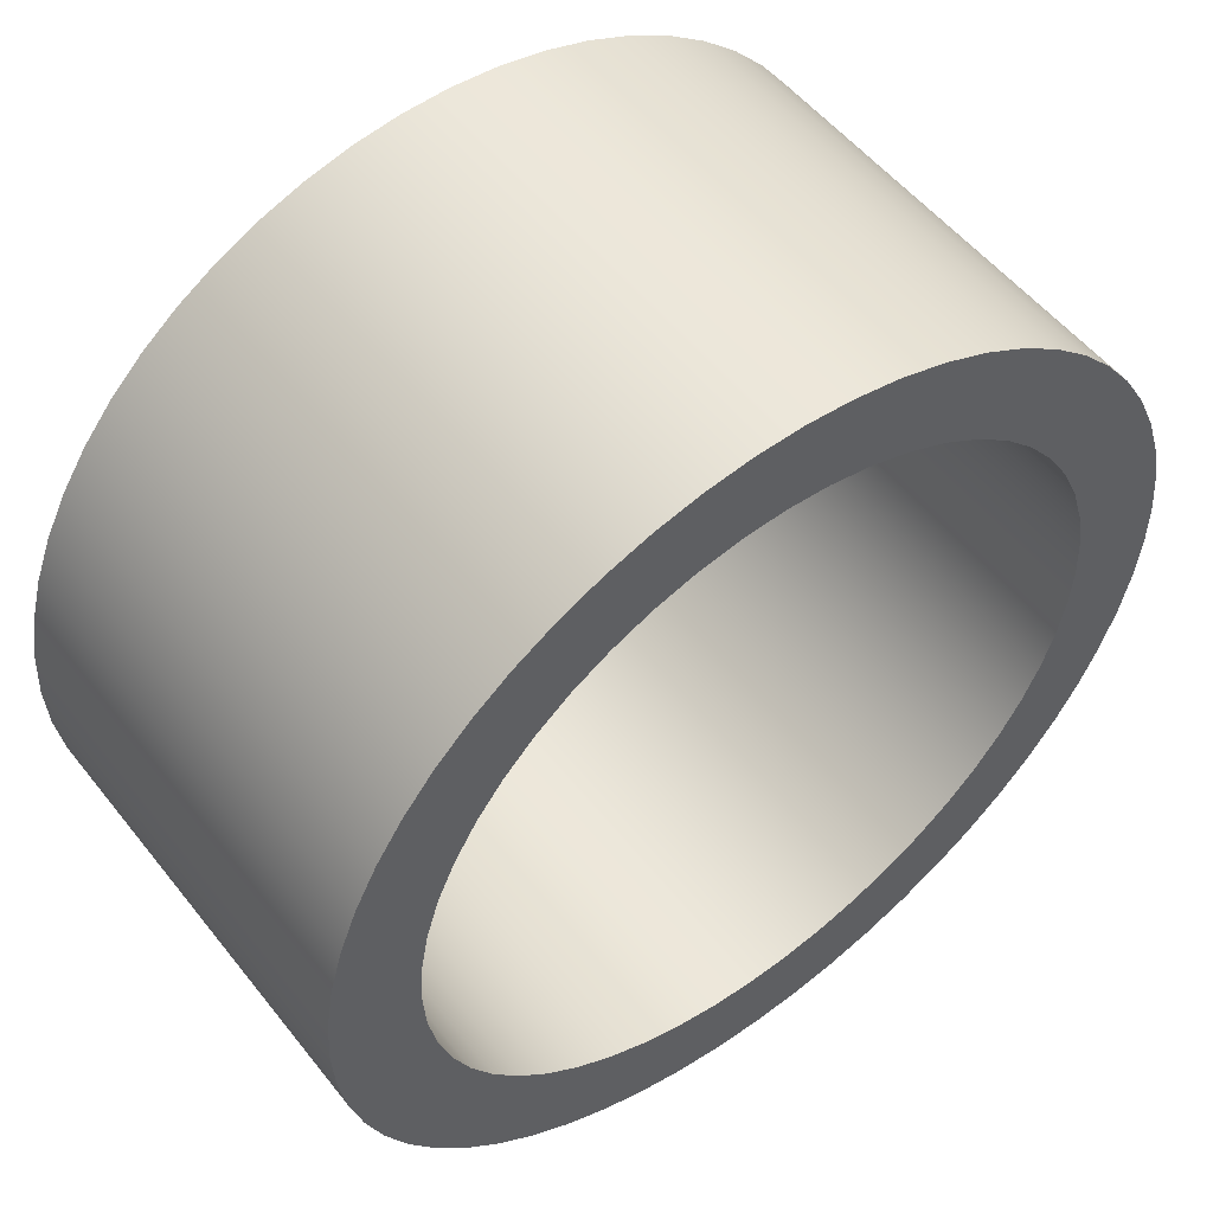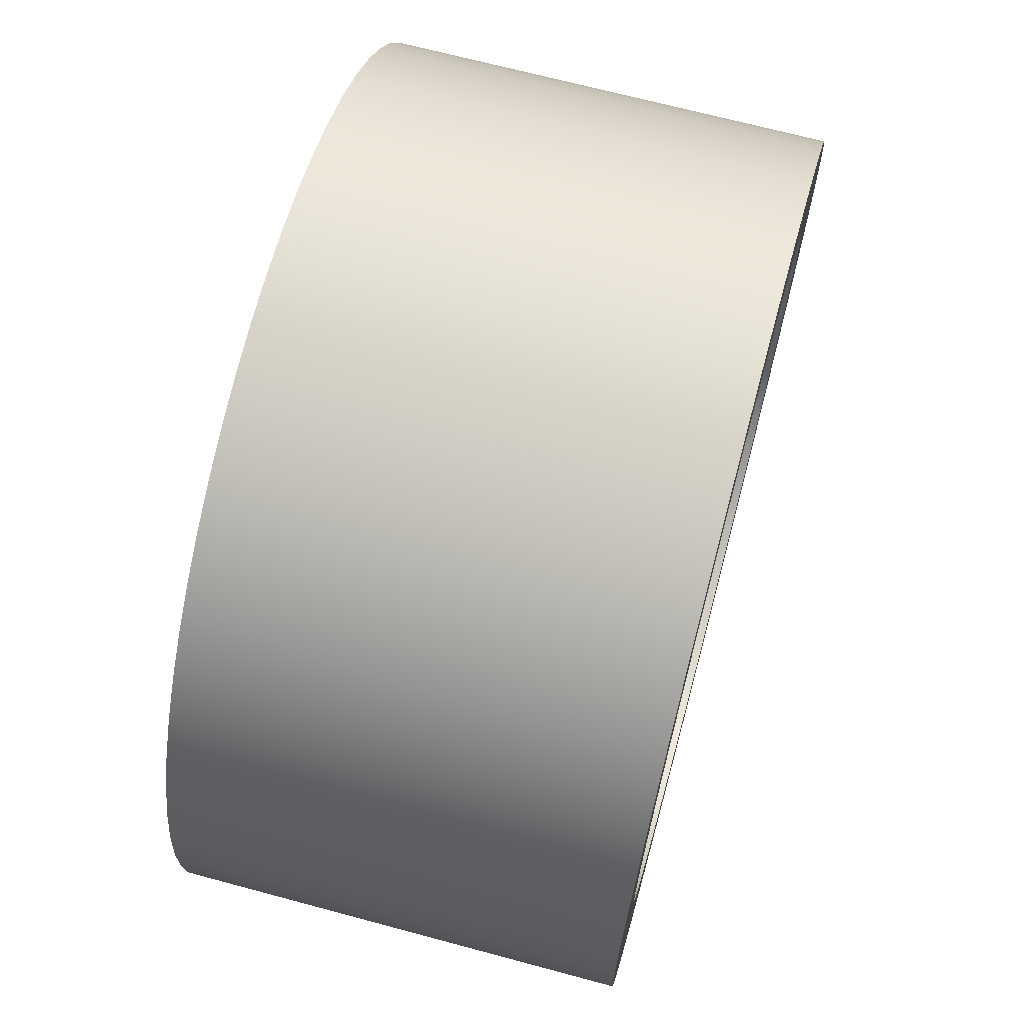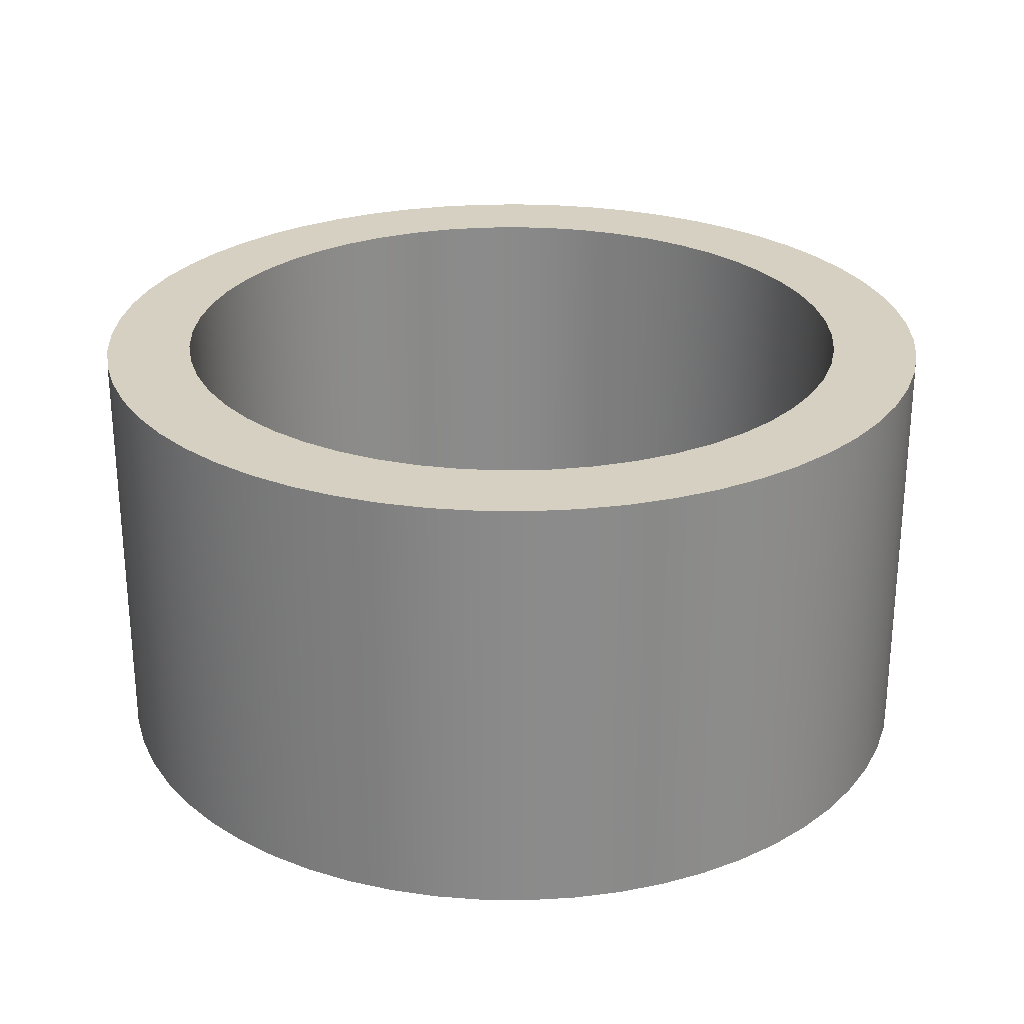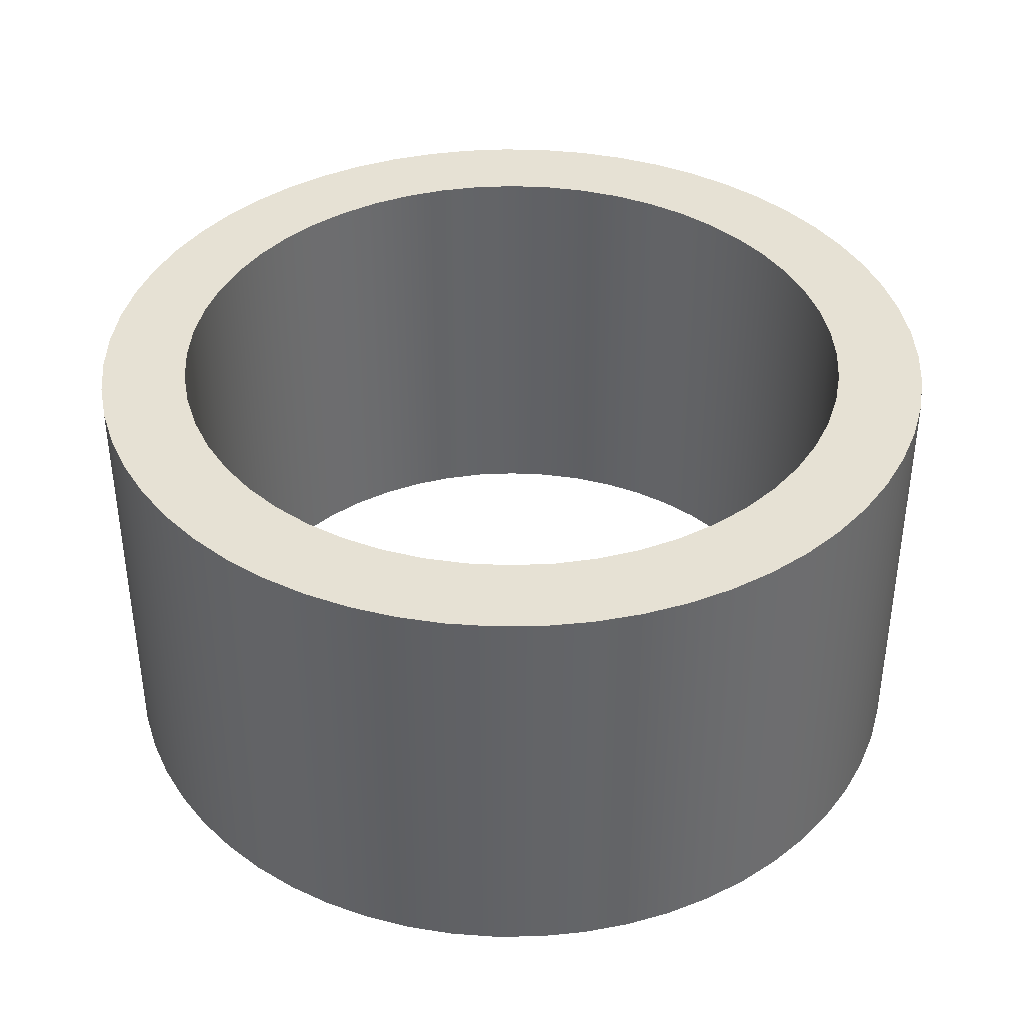
<metadata>
{"format":"obj","ext":"obj","renderer":"f3d","projection":"perspective","resolution":1024,"background":"white","views":[{"elev":53.1,"azim":-37.3,"up":"+Y"},{"elev":68.2,"azim":105.1,"up":"+Y"},{"elev":26.5,"azim":-165.4,"up":"+Z"},{"elev":39.1,"azim":-124.5,"up":"+Z"}]}
</metadata>
<code>
v -4 -4.899e-16 5
v -3.971 -0.4821 5
v -3.884 -0.9573 5
v -3.74 -1.418 5
v -3.542 -1.859 5
v -3.292 -2.272 5
v -2.994 -2.652 5
v -2.652 -2.994 5
v -2.272 -3.292 5
v -1.859 -3.542 5
v -1.418 -3.74 5
v -0.9573 -3.884 5
v -0.4821 -3.971 5
v 2.449e-16 -4 5
v 0.4821 -3.971 5
v 0.9573 -3.884 5
v 1.418 -3.74 5
v 1.859 -3.542 5
v 2.272 -3.292 5
v 2.652 -2.994 5
v 2.994 -2.652 5
v 3.292 -2.272 5
v 3.542 -1.859 5
v 3.74 -1.418 5
v 3.884 -0.9573 5
v 3.971 -0.4821 5
v 4 0 5
v 3.971 0.4821 5
v 3.884 0.9573 5
v 3.74 1.418 5
v 3.542 1.859 5
v 3.292 2.272 5
v 2.994 2.652 5
v 2.652 2.994 5
v 2.272 3.292 5
v 1.859 3.542 5
v 1.418 3.74 5
v 0.9573 3.884 5
v 0.4821 3.971 5
v 2.449e-16 4 5
v -0.4821 3.971 5
v -0.9573 3.884 5
v -1.418 3.74 5
v -1.859 3.542 5
v -2.272 3.292 5
v -2.652 2.994 5
v -2.994 2.652 5
v -3.292 2.272 5
v -3.542 1.859 5
v -3.74 1.418 5
v -3.884 0.9573 5
v -3.971 0.4821 5
v -4 -4.899e-16 0
v -3.971 0.4821 0
v -3.884 0.9573 0
v -3.74 1.418 0
v -3.542 1.859 0
v -3.292 2.272 0
v -2.994 2.652 0
v -2.652 2.994 0
v -2.272 3.292 0
v -1.859 3.542 0
v -1.418 3.74 0
v -0.9573 3.884 0
v -0.4821 3.971 0
v 2.449e-16 4 0
v 0.4821 3.971 0
v 0.9573 3.884 0
v 1.418 3.74 0
v 1.859 3.542 0
v 2.272 3.292 0
v 2.652 2.994 0
v 2.994 2.652 0
v 3.292 2.272 0
v 3.542 1.859 0
v 3.74 1.418 0
v 3.884 0.9573 0
v 3.971 0.4821 0
v 4 0 0
v 3.971 -0.4821 0
v 3.884 -0.9573 0
v 3.74 -1.418 0
v 3.542 -1.859 0
v 3.292 -2.272 0
v 2.994 -2.652 0
v 2.652 -2.994 0
v 2.272 -3.292 0
v 1.859 -3.542 0
v 1.418 -3.74 0
v 0.9573 -3.884 0
v 0.4821 -3.971 0
v 2.449e-16 -4 0
v -0.4821 -3.971 0
v -0.9573 -3.884 0
v -1.418 -3.74 0
v -1.859 -3.542 0
v -2.272 -3.292 0
v -2.652 -2.994 0
v -2.994 -2.652 0
v -3.292 -2.272 0
v -3.542 -1.859 0
v -3.74 -1.418 0
v -3.884 -0.9573 0
v -3.971 -0.4821 0
v -4 -4.899e-16 5
v -4 -4.899e-16 0
v -5 -6.123e-16 5
v -4.972 0.5315 5
v -4.887 1.057 5
v -4.747 1.57 5
v -4.553 2.066 5
v -4.308 2.538 5
v -4.014 2.982 5
v -3.674 3.392 5
v -3.293 3.763 5
v -2.874 4.092 5
v -2.423 4.374 5
v -1.944 4.607 5
v -1.443 4.787 5
v -0.9264 4.913 5
v -0.3989 4.984 5
v 0.1331 4.998 5
v 0.6636 4.956 5
v 1.187 4.857 5
v 1.696 4.704 5
v 2.187 4.497 5
v 2.652 4.239 5
v 3.088 3.933 5
v 3.488 3.582 5
v 3.849 3.191 5
v 4.167 2.764 5
v 4.437 2.305 5
v 4.657 1.821 5
v 4.824 1.316 5
v 4.936 0.7953 5
v 4.993 0.2661 5
v 4.993 -0.2661 5
v 4.936 -0.7953 5
v 4.824 -1.316 5
v 4.657 -1.821 5
v 4.437 -2.305 5
v 4.167 -2.764 5
v 3.849 -3.191 5
v 3.488 -3.582 5
v 3.088 -3.933 5
v 2.652 -4.239 5
v 2.187 -4.497 5
v 1.696 -4.704 5
v 1.187 -4.857 5
v 0.6636 -4.956 5
v 0.1331 -4.998 5
v -0.3989 -4.984 5
v -0.9264 -4.913 5
v -1.443 -4.787 5
v -1.944 -4.607 5
v -2.423 -4.374 5
v -2.874 -4.092 5
v -3.293 -3.763 5
v -3.674 -3.392 5
v -4.014 -2.982 5
v -4.308 -2.538 5
v -4.553 -2.066 5
v -4.747 -1.57 5
v -4.887 -1.057 5
v -4.972 -0.5315 5
v -5 -6.123e-16 0
v -4.972 -0.5315 0
v -4.887 -1.057 0
v -4.747 -1.57 0
v -4.553 -2.066 0
v -4.308 -2.538 0
v -4.014 -2.982 0
v -3.674 -3.392 0
v -3.293 -3.763 0
v -2.874 -4.092 0
v -2.423 -4.374 0
v -1.944 -4.607 0
v -1.443 -4.787 0
v -0.9264 -4.913 0
v -0.3989 -4.984 0
v 0.1331 -4.998 0
v 0.6636 -4.956 0
v 1.187 -4.857 0
v 1.696 -4.704 0
v 2.187 -4.497 0
v 2.652 -4.239 0
v 3.088 -3.933 0
v 3.488 -3.582 0
v 3.849 -3.191 0
v 4.167 -2.764 0
v 4.437 -2.305 0
v 4.657 -1.821 0
v 4.824 -1.316 0
v 4.936 -0.7953 0
v 4.993 -0.2661 0
v 4.993 0.2661 0
v 4.936 0.7953 0
v 4.824 1.316 0
v 4.657 1.821 0
v 4.437 2.305 0
v 4.167 2.764 0
v 3.849 3.191 0
v 3.488 3.582 0
v 3.088 3.933 0
v 2.652 4.239 0
v 2.187 4.497 0
v 1.696 4.704 0
v 1.187 4.857 0
v 0.6636 4.956 0
v 0.1331 4.998 0
v -0.3989 4.984 0
v -0.9264 4.913 0
v -1.443 4.787 0
v -1.944 4.607 0
v -2.423 4.374 0
v -2.874 4.092 0
v -3.293 3.763 0
v -3.674 3.392 0
v -4.014 2.982 0
v -4.308 2.538 0
v -4.553 2.066 0
v -4.747 1.57 0
v -4.887 1.057 0
v -4.972 0.5315 0
v -5 -6.123e-16 0
v -5 -6.123e-16 5
v -4 -4.899e-16 5
v -3.971 0.4821 5
v -3.884 0.9573 5
v -3.74 1.418 5
v -3.542 1.859 5
v -3.292 2.272 5
v -2.994 2.652 5
v -2.652 2.994 5
v -2.272 3.292 5
v -1.859 3.542 5
v -1.418 3.74 5
v -0.9573 3.884 5
v -0.4821 3.971 5
v 2.449e-16 4 5
v 0.4821 3.971 5
v 0.9573 3.884 5
v 1.418 3.74 5
v 1.859 3.542 5
v 2.272 3.292 5
v 2.652 2.994 5
v 2.994 2.652 5
v 3.292 2.272 5
v 3.542 1.859 5
v 3.74 1.418 5
v 3.884 0.9573 5
v 3.971 0.4821 5
v 4 0 5
v 3.971 -0.4821 5
v 3.884 -0.9573 5
v 3.74 -1.418 5
v 3.542 -1.859 5
v 3.292 -2.272 5
v 2.994 -2.652 5
v 2.652 -2.994 5
v 2.272 -3.292 5
v 1.859 -3.542 5
v 1.418 -3.74 5
v 0.9573 -3.884 5
v 0.4821 -3.971 5
v 2.449e-16 -4 5
v -0.4821 -3.971 5
v -0.9573 -3.884 5
v -1.418 -3.74 5
v -1.859 -3.542 5
v -2.272 -3.292 5
v -2.652 -2.994 5
v -2.994 -2.652 5
v -3.292 -2.272 5
v -3.542 -1.859 5
v -3.74 -1.418 5
v -3.884 -0.9573 5
v -3.971 -0.4821 5
v -5 -6.123e-16 5
v -4.972 -0.5315 5
v -4.887 -1.057 5
v -4.747 -1.57 5
v -4.553 -2.066 5
v -4.308 -2.538 5
v -4.014 -2.982 5
v -3.674 -3.392 5
v -3.293 -3.763 5
v -2.874 -4.092 5
v -2.423 -4.374 5
v -1.944 -4.607 5
v -1.443 -4.787 5
v -0.9264 -4.913 5
v -0.3989 -4.984 5
v 0.1331 -4.998 5
v 0.6636 -4.956 5
v 1.187 -4.857 5
v 1.696 -4.704 5
v 2.187 -4.497 5
v 2.652 -4.239 5
v 3.088 -3.933 5
v 3.488 -3.582 5
v 3.849 -3.191 5
v 4.167 -2.764 5
v 4.437 -2.305 5
v 4.657 -1.821 5
v 4.824 -1.316 5
v 4.936 -0.7953 5
v 4.993 -0.2661 5
v 4.993 0.2661 5
v 4.936 0.7953 5
v 4.824 1.316 5
v 4.657 1.821 5
v 4.437 2.305 5
v 4.167 2.764 5
v 3.849 3.191 5
v 3.488 3.582 5
v 3.088 3.933 5
v 2.652 4.239 5
v 2.187 4.497 5
v 1.696 4.704 5
v 1.187 4.857 5
v 0.6636 4.956 5
v 0.1331 4.998 5
v -0.3989 4.984 5
v -0.9264 4.913 5
v -1.443 4.787 5
v -1.944 4.607 5
v -2.423 4.374 5
v -2.874 4.092 5
v -3.293 3.763 5
v -3.674 3.392 5
v -4.014 2.982 5
v -4.308 2.538 5
v -4.553 2.066 5
v -4.747 1.57 5
v -4.887 1.057 5
v -4.972 0.5315 5
v -4 -4.899e-16 0
v -3.971 -0.4821 0
v -3.884 -0.9573 0
v -3.74 -1.418 0
v -3.542 -1.859 0
v -3.292 -2.272 0
v -2.994 -2.652 0
v -2.652 -2.994 0
v -2.272 -3.292 0
v -1.859 -3.542 0
v -1.418 -3.74 0
v -0.9573 -3.884 0
v -0.4821 -3.971 0
v 2.449e-16 -4 0
v 0.4821 -3.971 0
v 0.9573 -3.884 0
v 1.418 -3.74 0
v 1.859 -3.542 0
v 2.272 -3.292 0
v 2.652 -2.994 0
v 2.994 -2.652 0
v 3.292 -2.272 0
v 3.542 -1.859 0
v 3.74 -1.418 0
v 3.884 -0.9573 0
v 3.971 -0.4821 0
v 4 0 0
v 3.971 0.4821 0
v 3.884 0.9573 0
v 3.74 1.418 0
v 3.542 1.859 0
v 3.292 2.272 0
v 2.994 2.652 0
v 2.652 2.994 0
v 2.272 3.292 0
v 1.859 3.542 0
v 1.418 3.74 0
v 0.9573 3.884 0
v 0.4821 3.971 0
v 2.449e-16 4 0
v -0.4821 3.971 0
v -0.9573 3.884 0
v -1.418 3.74 0
v -1.859 3.542 0
v -2.272 3.292 0
v -2.652 2.994 0
v -2.994 2.652 0
v -3.292 2.272 0
v -3.542 1.859 0
v -3.74 1.418 0
v -3.884 0.9573 0
v -3.971 0.4821 0
v -5 -6.123e-16 0
v -4.972 0.5315 0
v -4.887 1.057 0
v -4.747 1.57 0
v -4.553 2.066 0
v -4.308 2.538 0
v -4.014 2.982 0
v -3.674 3.392 0
v -3.293 3.763 0
v -2.874 4.092 0
v -2.423 4.374 0
v -1.944 4.607 0
v -1.443 4.787 0
v -0.9264 4.913 0
v -0.3989 4.984 0
v 0.1331 4.998 0
v 0.6636 4.956 0
v 1.187 4.857 0
v 1.696 4.704 0
v 2.187 4.497 0
v 2.652 4.239 0
v 3.088 3.933 0
v 3.488 3.582 0
v 3.849 3.191 0
v 4.167 2.764 0
v 4.437 2.305 0
v 4.657 1.821 0
v 4.824 1.316 0
v 4.936 0.7953 0
v 4.993 0.2661 0
v 4.993 -0.2661 0
v 4.936 -0.7953 0
v 4.824 -1.316 0
v 4.657 -1.821 0
v 4.437 -2.305 0
v 4.167 -2.764 0
v 3.849 -3.191 0
v 3.488 -3.582 0
v 3.088 -3.933 0
v 2.652 -4.239 0
v 2.187 -4.497 0
v 1.696 -4.704 0
v 1.187 -4.857 0
v 0.6636 -4.956 0
v 0.1331 -4.998 0
v -0.3989 -4.984 0
v -0.9264 -4.913 0
v -1.443 -4.787 0
v -1.944 -4.607 0
v -2.423 -4.374 0
v -2.874 -4.092 0
v -3.293 -3.763 0
v -3.674 -3.392 0
v -4.014 -2.982 0
v -4.308 -2.538 0
v -4.553 -2.066 0
v -4.747 -1.57 0
v -4.887 -1.057 0
v -4.972 -0.5315 0
g d51ed6f6-e29d-11ea-9b4a-54bf646e7e1f
f 2 104 1
f 1 104 106
f 105 53 52
f 52 53 54
f 52 54 51
f 51 54 55
f 51 55 50
f 50 55 56
f 50 56 49
f 49 56 57
f 49 57 48
f 48 57 58
f 48 58 47
f 47 58 59
f 47 59 46
f 46 59 60
f 46 60 45
f 45 60 61
f 45 61 44
f 44 61 62
f 44 62 43
f 43 62 63
f 43 63 42
f 42 63 64
f 42 64 41
f 41 64 65
f 41 65 40
f 40 65 66
f 40 66 39
f 39 66 67
f 39 67 38
f 38 67 68
f 38 68 37
f 37 68 69
f 37 69 36
f 36 69 70
f 36 70 35
f 35 70 71
f 35 71 34
f 34 71 72
f 34 72 33
f 33 72 73
f 33 73 32
f 32 73 74
f 32 74 31
f 31 74 75
f 31 75 30
f 30 75 76
f 30 76 29
f 29 76 77
f 29 77 28
f 28 77 78
f 28 78 27
f 27 78 79
f 27 79 26
f 26 79 80
f 26 80 25
f 25 80 81
f 25 81 24
f 24 81 82
f 24 82 23
f 23 82 83
f 23 83 22
f 22 83 84
f 22 84 21
f 21 84 85
f 21 85 20
f 20 85 86
f 20 86 19
f 19 86 87
f 19 87 18
f 18 87 88
f 18 88 17
f 17 88 89
f 17 89 16
f 16 89 90
f 16 90 15
f 15 90 91
f 15 91 14
f 14 91 92
f 14 92 13
f 13 92 93
f 13 93 12
f 12 93 94
f 12 94 11
f 11 94 95
f 11 95 10
f 10 95 96
f 10 96 9
f 9 96 97
f 9 97 8
f 8 97 98
f 8 98 7
f 7 98 99
f 7 99 6
f 6 99 100
f 6 100 5
f 5 100 101
f 5 101 4
f 4 101 102
f 4 102 3
f 3 102 103
f 3 103 2
f 2 103 104
g d5216e98-e29d-11ea-9b1d-54bf646e7e1f
f 108 224 107
f 107 224 225
f 226 166 165
f 165 166 167
f 165 167 168
f 108 109 224
f 224 109 223
f 223 109 110
f 223 110 222
f 222 110 111
f 222 111 221
f 221 111 112
f 221 112 220
f 220 112 113
f 220 113 219
f 219 113 114
f 219 114 218
f 218 114 115
f 218 115 217
f 217 115 116
f 217 116 216
f 216 116 117
f 216 117 215
f 215 117 118
f 215 118 214
f 214 118 119
f 214 119 213
f 213 119 120
f 213 120 212
f 212 120 121
f 212 121 211
f 211 121 122
f 211 122 210
f 210 122 123
f 210 123 209
f 209 123 124
f 209 124 208
f 208 124 125
f 208 125 207
f 207 125 126
f 207 126 206
f 206 126 127
f 206 127 205
f 205 127 128
f 205 128 204
f 204 128 129
f 204 129 203
f 203 129 130
f 203 130 202
f 202 130 131
f 202 131 201
f 201 131 132
f 201 132 200
f 200 132 133
f 200 133 199
f 199 133 134
f 199 134 198
f 198 134 135
f 198 135 197
f 197 135 136
f 197 136 196
f 196 136 137
f 196 137 195
f 195 137 138
f 195 138 194
f 194 138 139
f 194 139 193
f 193 139 140
f 193 140 192
f 192 140 141
f 192 141 191
f 191 141 142
f 191 142 190
f 190 142 143
f 190 143 189
f 189 143 144
f 189 144 188
f 188 144 145
f 188 145 187
f 187 145 146
f 187 146 186
f 186 146 147
f 186 147 185
f 185 147 148
f 185 148 184
f 184 148 149
f 184 149 183
f 183 149 150
f 183 150 182
f 182 150 151
f 182 151 181
f 181 151 152
f 181 152 180
f 180 152 153
f 180 153 179
f 179 153 154
f 179 154 178
f 178 154 155
f 178 155 177
f 177 155 156
f 177 156 176
f 176 156 157
f 176 157 175
f 175 157 158
f 175 158 174
f 174 158 159
f 174 159 173
f 173 159 160
f 173 160 172
f 172 160 161
f 172 161 171
f 171 161 162
f 171 162 170
f 170 162 163
f 170 163 169
f 169 163 164
f 169 164 168
f 168 164 165
g d524546e-e29d-11ea-a546-54bf646e7e1f
f 228 337 227
f 227 337 279
f 227 279 280
f 337 228 336
f 336 228 229
f 336 229 335
f 335 229 230
f 335 230 334
f 334 230 231
f 334 231 333
f 333 231 232
f 333 232 332
f 332 232 233
f 332 233 331
f 331 233 234
f 331 234 330
f 330 234 329
f 329 234 235
f 329 235 328
f 328 235 236
f 328 236 327
f 327 236 237
f 327 237 326
f 326 237 238
f 326 238 325
f 325 238 239
f 325 239 324
f 324 239 240
f 324 240 323
f 323 240 241
f 323 241 322
f 322 241 242
f 322 242 321
f 321 242 320
f 320 242 243
f 320 243 319
f 319 243 244
f 319 244 318
f 318 244 245
f 318 245 317
f 317 245 246
f 317 246 316
f 316 246 247
f 316 247 315
f 315 247 248
f 315 248 314
f 314 248 249
f 314 249 313
f 313 249 312
f 312 249 250
f 312 250 311
f 311 250 251
f 311 251 310
f 310 251 252
f 310 252 309
f 309 252 253
f 309 253 308
f 308 253 254
f 308 254 307
f 307 254 255
f 307 255 306
f 306 255 256
f 306 256 305
f 305 256 257
f 305 257 304
f 304 257 303
f 303 257 258
f 303 258 302
f 302 258 259
f 302 259 301
f 301 259 260
f 301 260 300
f 300 260 261
f 300 261 299
f 299 261 262
f 299 262 298
f 298 262 263
f 298 263 297
f 297 263 264
f 297 264 296
f 296 264 295
f 295 264 265
f 295 265 294
f 294 265 266
f 294 266 293
f 293 266 267
f 293 267 292
f 292 267 268
f 292 268 291
f 291 268 269
f 291 269 290
f 290 269 270
f 290 270 289
f 289 270 271
f 289 271 288
f 288 271 272
f 288 272 287
f 287 272 286
f 286 272 273
f 286 273 285
f 285 273 274
f 285 274 284
f 284 274 275
f 284 275 283
f 283 275 276
f 283 276 282
f 282 276 277
f 282 277 281
f 281 277 278
f 281 278 280
f 280 278 227
g d527af48-e29d-11ea-82cf-54bf646e7e1f
f 339 448 338
f 338 448 390
f 338 390 391
f 448 339 447
f 447 339 340
f 447 340 446
f 446 340 341
f 446 341 445
f 445 341 342
f 445 342 444
f 444 342 343
f 444 343 443
f 443 343 344
f 443 344 442
f 442 344 345
f 442 345 441
f 441 345 440
f 440 345 346
f 440 346 439
f 439 346 347
f 439 347 438
f 438 347 348
f 438 348 437
f 437 348 349
f 437 349 436
f 436 349 350
f 436 350 435
f 435 350 351
f 435 351 434
f 434 351 352
f 434 352 433
f 433 352 353
f 433 353 432
f 432 353 431
f 431 353 354
f 431 354 430
f 430 354 355
f 430 355 429
f 429 355 356
f 429 356 428
f 428 356 357
f 428 357 427
f 427 357 358
f 427 358 426
f 426 358 359
f 426 359 425
f 425 359 360
f 425 360 424
f 424 360 423
f 423 360 361
f 423 361 422
f 422 361 362
f 422 362 421
f 421 362 363
f 421 363 420
f 420 363 364
f 420 364 419
f 419 364 365
f 419 365 418
f 418 365 366
f 418 366 417
f 417 366 367
f 417 367 416
f 416 367 368
f 416 368 415
f 415 368 414
f 414 368 369
f 414 369 413
f 413 369 370
f 413 370 412
f 412 370 371
f 412 371 411
f 411 371 372
f 411 372 410
f 410 372 373
f 410 373 409
f 409 373 374
f 409 374 408
f 408 374 375
f 408 375 407
f 407 375 406
f 406 375 376
f 406 376 405
f 405 376 377
f 405 377 404
f 404 377 378
f 404 378 403
f 403 378 379
f 403 379 402
f 402 379 380
f 402 380 401
f 401 380 381
f 401 381 400
f 400 381 382
f 400 382 399
f 399 382 383
f 399 383 398
f 398 383 397
f 397 383 384
f 397 384 396
f 396 384 385
f 396 385 395
f 395 385 386
f 395 386 394
f 394 386 387
f 394 387 393
f 393 387 388
f 393 388 392
f 392 388 389
f 392 389 391
f 391 389 338

</code>
